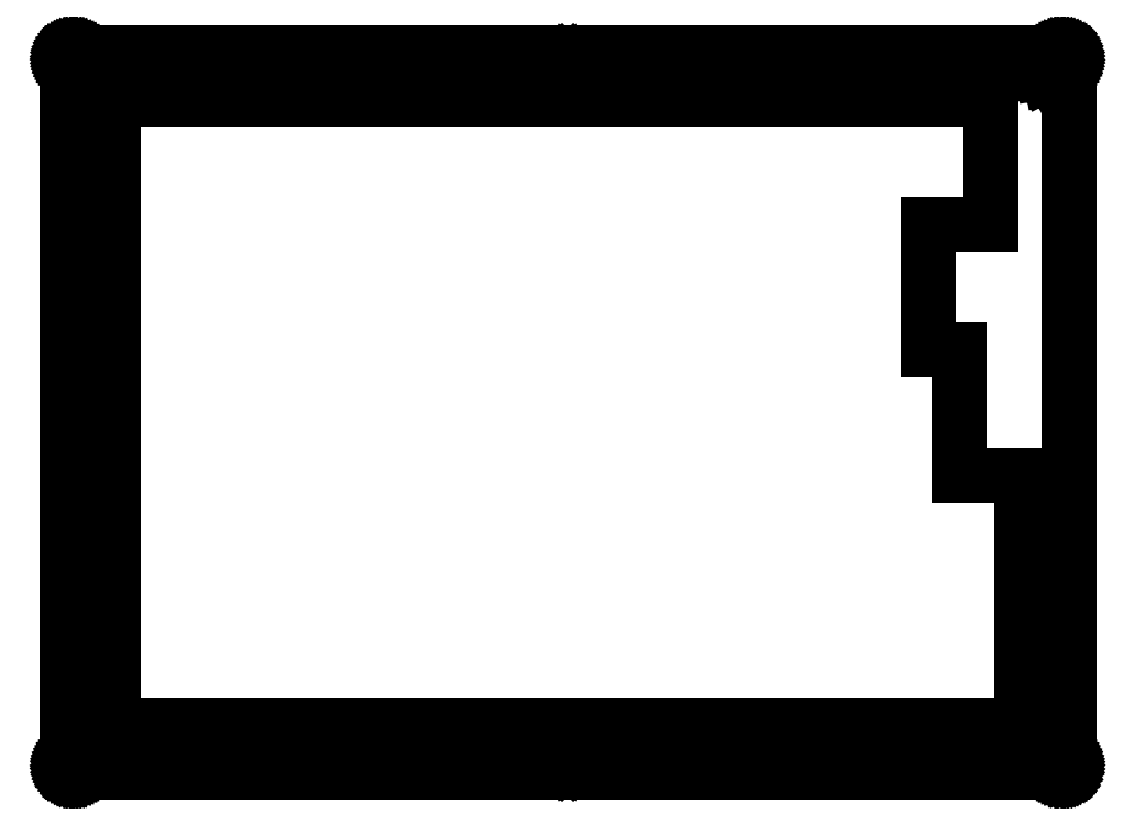
<metadata>
{"format":"dxf","ext":"dxf","renderer":"ezdxf+matplotlib","layout":"modelspace","background":"white","min_lineweight":24,"dpi":150}
</metadata>
<code>
0
SECTION
2
ENTITIES
0
LINE
8
0
10
151.4
20
109.6
30
0
11
151.4
21
109.6
31
0
0
LINE
8
0
10
151.4
20
109.6
30
0
11
151.5
21
109.6
31
0
0
LINE
8
0
10
151.5
20
109.6
30
0
11
151.6
21
109.6
31
0
0
LINE
8
0
10
151.6
20
109.6
30
0
11
151.7
21
109.6
31
0
0
LINE
8
0
10
151.7
20
109.6
30
0
11
151.7
21
109.5
31
0
0
LINE
8
0
10
151.7
20
109.5
30
0
11
151.8
21
109.5
31
0
0
LINE
8
0
10
151.8
20
109.5
30
0
11
151.9
21
109.5
31
0
0
LINE
8
0
10
151.9
20
109.5
30
0
11
151.9
21
109.4
31
0
0
LINE
8
0
10
151.9
20
109.4
30
0
11
152
21
109.4
31
0
0
LINE
8
0
10
152
20
109.4
30
0
11
152.1
21
109.3
31
0
0
LINE
8
0
10
152.1
20
109.3
30
0
11
152.1
21
109.3
31
0
0
LINE
8
0
10
152.1
20
109.3
30
0
11
152.2
21
109.2
31
0
0
LINE
8
0
10
152.2
20
109.2
30
0
11
152.2
21
109.1
31
0
0
LINE
8
0
10
152.2
20
109.1
30
0
11
152.2
21
109.1
31
0
0
LINE
8
0
10
152.2
20
109.1
30
0
11
152.3
21
109
31
0
0
LINE
8
0
10
152.3
20
109
30
0
11
152.3
21
108.9
31
0
0
LINE
8
0
10
152.3
20
108.9
30
0
11
152.3
21
108.9
31
0
0
LINE
8
0
10
152.3
20
108.9
30
0
11
152.3
21
108.8
31
0
0
LINE
8
0
10
152.3
20
108.8
30
0
11
152.4
21
108.7
31
0
0
LINE
8
0
10
152.4
20
108.7
30
0
11
152.4
21
108.6
31
0
0
LINE
8
0
10
152.4
20
108.6
30
0
11
152.4
21
1.217
31
0
0
LINE
8
0
10
152.4
20
1.217
30
0
11
152.4
21
1.14
31
0
0
LINE
8
0
10
152.4
20
1.14
30
0
11
152.3
21
1.061
31
0
0
LINE
8
0
10
152.3
20
1.061
30
0
11
152.3
21
0.9839
31
0
0
LINE
8
0
10
152.3
20
0.9839
30
0
11
152.3
21
0.9081
31
0
0
LINE
8
0
10
152.3
20
0.9081
30
0
11
152.3
21
0.8351
31
0
0
LINE
8
0
10
152.3
20
0.8351
30
0
11
152.2
21
0.7648
31
0
0
LINE
8
0
10
152.2
20
0.7648
30
0
11
152.2
21
0.6959
31
0
0
LINE
8
0
10
152.2
20
0.6959
30
0
11
152.2
21
0.6298
31
0
0
LINE
8
0
10
152.2
20
0.6298
30
0
11
152.1
21
0.5678
31
0
0
LINE
8
0
10
152.1
20
0.5678
30
0
11
152.1
21
0.5099
31
0
0
LINE
8
0
10
152.1
20
0.5099
30
0
11
152
21
0.4575
31
0
0
LINE
8
0
10
152
20
0.4575
30
0
11
151.9
21
0.4079
31
0
0
LINE
8
0
10
151.9
20
0.4079
30
0
11
151.9
21
0.3652
31
0
0
LINE
8
0
10
151.9
20
0.3652
30
0
11
151.8
21
0.3266
31
0
0
LINE
8
0
10
151.8
20
0.3266
30
0
11
151.7
21
0.2949
31
0
0
LINE
8
0
10
151.7
20
0.2949
30
0
11
151.7
21
0.266
31
0
0
LINE
8
0
10
151.7
20
0.266
30
0
11
151.6
21
0.2453
31
0
0
LINE
8
0
10
151.6
20
0.2453
30
0
11
151.5
21
0.2301
31
0
0
LINE
8
0
10
151.5
20
0.2301
30
0
11
151.4
21
0.2219
31
0
0
LINE
8
0
10
151.4
20
0.2219
30
0
11
151.4
21
0.2177
31
0
0
LINE
8
0
10
151.4
20
0.2177
30
0
11
1.096
21
0.2177
31
0
0
LINE
8
0
10
1.096
20
0.2177
30
0
11
1.017
21
0.2219
31
0
0
LINE
8
0
10
1.017
20
0.2219
30
0
11
0.9384
21
0.2301
31
0
0
LINE
8
0
10
0.9384
20
0.2301
30
0
11
0.8613
21
0.2453
31
0
0
LINE
8
0
10
0.8613
20
0.2453
30
0
11
0.7855
21
0.266
31
0
0
LINE
8
0
10
0.7855
20
0.266
30
0
11
0.7124
21
0.2949
31
0
0
LINE
8
0
10
0.7124
20
0.2949
30
0
11
0.6422
21
0.3266
31
0
0
LINE
8
0
10
0.6422
20
0.3266
30
0
11
0.5719
21
0.3652
31
0
0
LINE
8
0
10
0.5719
20
0.3652
30
0
11
0.5071
21
0.4079
31
0
0
LINE
8
0
10
0.5071
20
0.4079
30
0
11
0.4451
21
0.4575
31
0
0
LINE
8
0
10
0.4451
20
0.4575
30
0
11
0.3872
21
0.5099
31
0
0
LINE
8
0
10
0.3872
20
0.5099
30
0
11
0.3349
21
0.5678
31
0
0
LINE
8
0
10
0.3349
20
0.5678
30
0
11
0.2853
21
0.6298
31
0
0
LINE
8
0
10
0.2853
20
0.6298
30
0
11
0.2425
21
0.6959
31
0
0
LINE
8
0
10
0.2425
20
0.6959
30
0
11
0.2039
21
0.7648
31
0
0
LINE
8
0
10
0.2039
20
0.7648
30
0
11
0.1709
21
0.8351
31
0
0
LINE
8
0
10
0.1709
20
0.8351
30
0
11
0.1433
21
0.9081
31
0
0
LINE
8
0
10
0.1433
20
0.9081
30
0
11
0.1226
21
0.9839
31
0
0
LINE
8
0
10
0.1226
20
0.9839
30
0
11
0.1075
21
1.061
31
0
0
LINE
8
0
10
0.1075
20
1.061
30
0
11
0.09784
21
1.14
31
0
0
LINE
8
0
10
0.09784
20
1.14
30
0
11
0.09508
21
1.218
31
0
0
LINE
8
0
10
0.09508
20
1.218
30
0
11
0.09508
21
108.6
31
0
0
LINE
8
0
10
0.09508
20
108.6
30
0
11
0.09784
21
108.7
31
0
0
LINE
8
0
10
0.09784
20
108.7
30
0
11
0.1075
21
108.8
31
0
0
LINE
8
0
10
0.1075
20
108.8
30
0
11
0.1226
21
108.9
31
0
0
LINE
8
0
10
0.1226
20
108.9
30
0
11
0.1433
21
108.9
31
0
0
LINE
8
0
10
0.1433
20
108.9
30
0
11
0.1709
21
109
31
0
0
LINE
8
0
10
0.1709
20
109
30
0
11
0.2039
21
109.1
31
0
0
LINE
8
0
10
0.2039
20
109.1
30
0
11
0.2425
21
109.1
31
0
0
LINE
8
0
10
0.2425
20
109.1
30
0
11
0.2853
21
109.2
31
0
0
LINE
8
0
10
0.2853
20
109.2
30
0
11
0.3349
21
109.3
31
0
0
LINE
8
0
10
0.3349
20
109.3
30
0
11
0.3872
21
109.3
31
0
0
LINE
8
0
10
0.3872
20
109.3
30
0
11
0.4451
21
109.4
31
0
0
LINE
8
0
10
0.4451
20
109.4
30
0
11
0.5071
21
109.4
31
0
0
LINE
8
0
10
0.5071
20
109.4
30
0
11
0.5719
21
109.5
31
0
0
LINE
8
0
10
0.5719
20
109.5
30
0
11
0.6422
21
109.5
31
0
0
LINE
8
0
10
0.6422
20
109.5
30
0
11
0.7124
21
109.5
31
0
0
LINE
8
0
10
0.7124
20
109.5
30
0
11
0.7855
21
109.6
31
0
0
LINE
8
0
10
0.7855
20
109.6
30
0
11
0.8613
21
109.6
31
0
0
LINE
8
0
10
0.8613
20
109.6
30
0
11
0.9384
21
109.6
31
0
0
LINE
8
0
10
0.9384
20
109.6
30
0
11
1.017
21
109.6
31
0
0
LINE
8
0
10
1.017
20
109.6
30
0
11
1.096
21
109.6
31
0
0
LINE
8
0
10
1.096
20
109.6
30
0
11
151.4
21
109.6
31
0
0
LINE
8
0
10
149.3
20
4.148
30
0
11
148.9
21
3.945
31
0
0
LINE
8
0
10
148.9
20
3.945
30
0
11
148.6
21
3.63
31
0
0
LINE
8
0
10
148.6
20
3.63
30
0
11
148.4
21
3.233
31
0
0
LINE
8
0
10
148.4
20
3.233
30
0
11
148.4
21
2.792
31
0
0
LINE
8
0
10
148.4
20
2.792
30
0
11
148.4
21
2.352
31
0
0
LINE
8
0
10
148.4
20
2.352
30
0
11
148.6
21
1.955
31
0
0
LINE
8
0
10
148.6
20
1.955
30
0
11
148.9
21
1.64
31
0
0
LINE
8
0
10
148.9
20
1.64
30
0
11
149.3
21
1.437
31
0
0
LINE
8
0
10
149.3
20
1.437
30
0
11
149.8
21
1.368
31
0
0
LINE
8
0
10
149.8
20
1.368
30
0
11
150.2
21
1.437
31
0
0
LINE
8
0
10
150.2
20
1.437
30
0
11
150.6
21
1.64
31
0
0
LINE
8
0
10
150.6
20
1.64
30
0
11
150.9
21
1.955
31
0
0
LINE
8
0
10
150.9
20
1.955
30
0
11
151.1
21
2.352
31
0
0
LINE
8
0
10
151.1
20
2.352
30
0
11
151.2
21
2.792
31
0
0
LINE
8
0
10
151.2
20
2.792
30
0
11
151.1
21
3.233
31
0
0
LINE
8
0
10
151.1
20
3.233
30
0
11
150.9
21
3.63
31
0
0
LINE
8
0
10
150.9
20
3.63
30
0
11
150.6
21
3.945
31
0
0
LINE
8
0
10
150.6
20
3.945
30
0
11
150.2
21
4.148
31
0
0
LINE
8
0
10
150.2
20
4.148
30
0
11
149.8
21
4.217
31
0
0
LINE
8
0
10
149.8
20
4.217
30
0
11
149.3
21
4.148
31
0
0
LINE
8
0
10
75.79
20
4.148
30
0
11
75.39
21
3.945
31
0
0
LINE
8
0
10
75.39
20
3.945
30
0
11
75.07
21
3.63
31
0
0
LINE
8
0
10
75.07
20
3.63
30
0
11
74.87
21
3.233
31
0
0
LINE
8
0
10
74.87
20
3.233
30
0
11
74.8
21
2.792
31
0
0
LINE
8
0
10
74.8
20
2.792
30
0
11
74.87
21
2.352
31
0
0
LINE
8
0
10
74.87
20
2.352
30
0
11
75.07
21
1.955
31
0
0
LINE
8
0
10
75.07
20
1.955
30
0
11
75.39
21
1.64
31
0
0
LINE
8
0
10
75.39
20
1.64
30
0
11
75.79
21
1.437
31
0
0
LINE
8
0
10
75.79
20
1.437
30
0
11
76.23
21
1.368
31
0
0
LINE
8
0
10
76.23
20
1.368
30
0
11
76.67
21
1.437
31
0
0
LINE
8
0
10
76.67
20
1.437
30
0
11
77.06
21
1.64
31
0
0
LINE
8
0
10
77.06
20
1.64
30
0
11
77.38
21
1.955
31
0
0
LINE
8
0
10
77.38
20
1.955
30
0
11
77.58
21
2.352
31
0
0
LINE
8
0
10
77.58
20
2.352
30
0
11
77.65
21
2.792
31
0
0
LINE
8
0
10
77.65
20
2.792
30
0
11
77.58
21
3.233
31
0
0
LINE
8
0
10
77.58
20
3.233
30
0
11
77.38
21
3.63
31
0
0
LINE
8
0
10
77.38
20
3.63
30
0
11
77.06
21
3.945
31
0
0
LINE
8
0
10
77.06
20
3.945
30
0
11
76.67
21
4.148
31
0
0
LINE
8
0
10
76.67
20
4.148
30
0
11
76.23
21
4.217
31
0
0
LINE
8
0
10
76.23
20
4.217
30
0
11
75.79
21
4.148
31
0
0
LINE
8
0
10
2.23
20
4.148
30
0
11
1.833
21
3.945
31
0
0
LINE
8
0
10
1.833
20
3.945
30
0
11
1.517
21
3.63
31
0
0
LINE
8
0
10
1.517
20
3.63
30
0
11
1.315
21
3.233
31
0
0
LINE
8
0
10
1.315
20
3.233
30
0
11
1.244
21
2.792
31
0
0
LINE
8
0
10
1.244
20
2.792
30
0
11
1.315
21
2.352
31
0
0
LINE
8
0
10
1.315
20
2.352
30
0
11
1.517
21
1.955
31
0
0
LINE
8
0
10
1.517
20
1.955
30
0
11
1.833
21
1.64
31
0
0
LINE
8
0
10
1.833
20
1.64
30
0
11
2.23
21
1.437
31
0
0
LINE
8
0
10
2.23
20
1.437
30
0
11
2.669
21
1.368
31
0
0
LINE
8
0
10
2.669
20
1.368
30
0
11
3.11
21
1.437
31
0
0
LINE
8
0
10
3.11
20
1.437
30
0
11
3.507
21
1.64
31
0
0
LINE
8
0
10
3.507
20
1.64
30
0
11
3.823
21
1.955
31
0
0
LINE
8
0
10
3.823
20
1.955
30
0
11
4.025
21
2.352
31
0
0
LINE
8
0
10
4.025
20
2.352
30
0
11
4.094
21
2.792
31
0
0
LINE
8
0
10
4.094
20
2.792
30
0
11
4.025
21
3.233
31
0
0
LINE
8
0
10
4.025
20
3.233
30
0
11
3.823
21
3.63
31
0
0
LINE
8
0
10
3.823
20
3.63
30
0
11
3.507
21
3.945
31
0
0
LINE
8
0
10
3.507
20
3.945
30
0
11
3.11
21
4.148
31
0
0
LINE
8
0
10
3.11
20
4.148
30
0
11
2.669
21
4.217
31
0
0
LINE
8
0
10
2.669
20
4.217
30
0
11
2.23
21
4.148
31
0
0
LINE
8
0
10
7.17
20
102.5
30
0
11
7.17
21
64.44
31
0
0
LINE
8
0
10
7.17
20
64.44
30
0
11
7.169
21
64.44
31
0
0
LINE
8
0
10
7.169
20
64.44
30
0
11
7.169
21
26.34
31
0
0
LINE
8
0
10
7.169
20
26.34
30
0
11
7.17
21
26.34
31
0
0
LINE
8
0
10
7.17
20
26.34
30
0
11
7.17
21
7.293
31
0
0
LINE
8
0
10
7.17
20
7.293
30
0
11
145.3
21
7.293
31
0
0
LINE
8
0
10
145.3
20
7.293
30
0
11
145.3
21
45.39
31
0
0
LINE
8
0
10
145.3
20
45.39
30
0
11
135.8
21
45.39
31
0
0
LINE
8
0
10
135.8
20
45.39
30
0
11
135.8
21
64.44
31
0
0
LINE
8
0
10
135.8
20
64.44
30
0
11
131
21
64.44
31
0
0
LINE
8
0
10
131
20
64.44
30
0
11
131
21
83.49
31
0
0
LINE
8
0
10
131
20
83.49
30
0
11
140.5
21
83.49
31
0
0
LINE
8
0
10
140.5
20
83.49
30
0
11
140.5
21
102.5
31
0
0
LINE
8
0
10
140.5
20
102.5
30
0
11
7.17
21
102.5
31
0
0
LINE
8
0
10
75.79
20
108.4
30
0
11
75.39
21
108.2
31
0
0
LINE
8
0
10
75.39
20
108.2
30
0
11
75.07
21
107.9
31
0
0
LINE
8
0
10
75.07
20
107.9
30
0
11
74.87
21
107.5
31
0
0
LINE
8
0
10
74.87
20
107.5
30
0
11
74.8
21
107
31
0
0
LINE
8
0
10
74.8
20
107
30
0
11
74.87
21
106.6
31
0
0
LINE
8
0
10
74.87
20
106.6
30
0
11
75.07
21
106.2
31
0
0
LINE
8
0
10
75.07
20
106.2
30
0
11
75.39
21
105.9
31
0
0
LINE
8
0
10
75.39
20
105.9
30
0
11
75.79
21
105.7
31
0
0
LINE
8
0
10
75.79
20
105.7
30
0
11
76.23
21
105.6
31
0
0
LINE
8
0
10
76.23
20
105.6
30
0
11
76.67
21
105.7
31
0
0
LINE
8
0
10
76.67
20
105.7
30
0
11
77.06
21
105.9
31
0
0
LINE
8
0
10
77.06
20
105.9
30
0
11
77.38
21
106.2
31
0
0
LINE
8
0
10
77.38
20
106.2
30
0
11
77.58
21
106.6
31
0
0
LINE
8
0
10
77.58
20
106.6
30
0
11
77.65
21
107
31
0
0
LINE
8
0
10
77.65
20
107
30
0
11
77.58
21
107.5
31
0
0
LINE
8
0
10
77.58
20
107.5
30
0
11
77.38
21
107.9
31
0
0
LINE
8
0
10
77.38
20
107.9
30
0
11
77.06
21
108.2
31
0
0
LINE
8
0
10
77.06
20
108.2
30
0
11
76.67
21
108.4
31
0
0
LINE
8
0
10
76.67
20
108.4
30
0
11
76.23
21
108.5
31
0
0
LINE
8
0
10
76.23
20
108.5
30
0
11
75.79
21
108.4
31
0
0
LINE
8
0
10
149.3
20
108.4
30
0
11
148.9
21
108.2
31
0
0
LINE
8
0
10
148.9
20
108.2
30
0
11
148.6
21
107.9
31
0
0
LINE
8
0
10
148.6
20
107.9
30
0
11
148.4
21
107.5
31
0
0
LINE
8
0
10
148.4
20
107.5
30
0
11
148.4
21
107
31
0
0
LINE
8
0
10
148.4
20
107
30
0
11
148.4
21
106.6
31
0
0
LINE
8
0
10
148.4
20
106.6
30
0
11
148.6
21
106.2
31
0
0
LINE
8
0
10
148.6
20
106.2
30
0
11
148.9
21
105.9
31
0
0
LINE
8
0
10
148.9
20
105.9
30
0
11
149.3
21
105.7
31
0
0
LINE
8
0
10
149.3
20
105.7
30
0
11
149.8
21
105.6
31
0
0
LINE
8
0
10
149.8
20
105.6
30
0
11
150.2
21
105.7
31
0
0
LINE
8
0
10
150.2
20
105.7
30
0
11
150.6
21
105.9
31
0
0
LINE
8
0
10
150.6
20
105.9
30
0
11
150.9
21
106.2
31
0
0
LINE
8
0
10
150.9
20
106.2
30
0
11
151.1
21
106.6
31
0
0
LINE
8
0
10
151.1
20
106.6
30
0
11
151.2
21
107
31
0
0
LINE
8
0
10
151.2
20
107
30
0
11
151.1
21
107.5
31
0
0
LINE
8
0
10
151.1
20
107.5
30
0
11
150.9
21
107.9
31
0
0
LINE
8
0
10
150.9
20
107.9
30
0
11
150.6
21
108.2
31
0
0
LINE
8
0
10
150.6
20
108.2
30
0
11
150.2
21
108.4
31
0
0
LINE
8
0
10
150.2
20
108.4
30
0
11
149.8
21
108.5
31
0
0
LINE
8
0
10
149.8
20
108.5
30
0
11
149.3
21
108.4
31
0
0
LINE
8
0
10
2.23
20
108.4
30
0
11
1.833
21
108.2
31
0
0
LINE
8
0
10
1.833
20
108.2
30
0
11
1.517
21
107.9
31
0
0
LINE
8
0
10
1.517
20
107.9
30
0
11
1.315
21
107.5
31
0
0
LINE
8
0
10
1.315
20
107.5
30
0
11
1.244
21
107
31
0
0
LINE
8
0
10
1.244
20
107
30
0
11
1.315
21
106.6
31
0
0
LINE
8
0
10
1.315
20
106.6
30
0
11
1.517
21
106.2
31
0
0
LINE
8
0
10
1.517
20
106.2
30
0
11
1.833
21
105.9
31
0
0
LINE
8
0
10
1.833
20
105.9
30
0
11
2.23
21
105.7
31
0
0
LINE
8
0
10
2.23
20
105.7
30
0
11
2.669
21
105.6
31
0
0
LINE
8
0
10
2.669
20
105.6
30
0
11
3.11
21
105.7
31
0
0
LINE
8
0
10
3.11
20
105.7
30
0
11
3.507
21
105.9
31
0
0
LINE
8
0
10
3.507
20
105.9
30
0
11
3.823
21
106.2
31
0
0
LINE
8
0
10
3.823
20
106.2
30
0
11
4.025
21
106.6
31
0
0
LINE
8
0
10
4.025
20
106.6
30
0
11
4.094
21
107
31
0
0
LINE
8
0
10
4.094
20
107
30
0
11
4.025
21
107.5
31
0
0
LINE
8
0
10
4.025
20
107.5
30
0
11
3.823
21
107.9
31
0
0
LINE
8
0
10
3.823
20
107.9
30
0
11
3.507
21
108.2
31
0
0
LINE
8
0
10
3.507
20
108.2
30
0
11
3.11
21
108.4
31
0
0
LINE
8
0
10
3.11
20
108.4
30
0
11
2.669
21
108.5
31
0
0
LINE
8
0
10
2.669
20
108.5
30
0
11
2.23
21
108.4
31
0
0
ENDSEC
0
EOF

</code>
